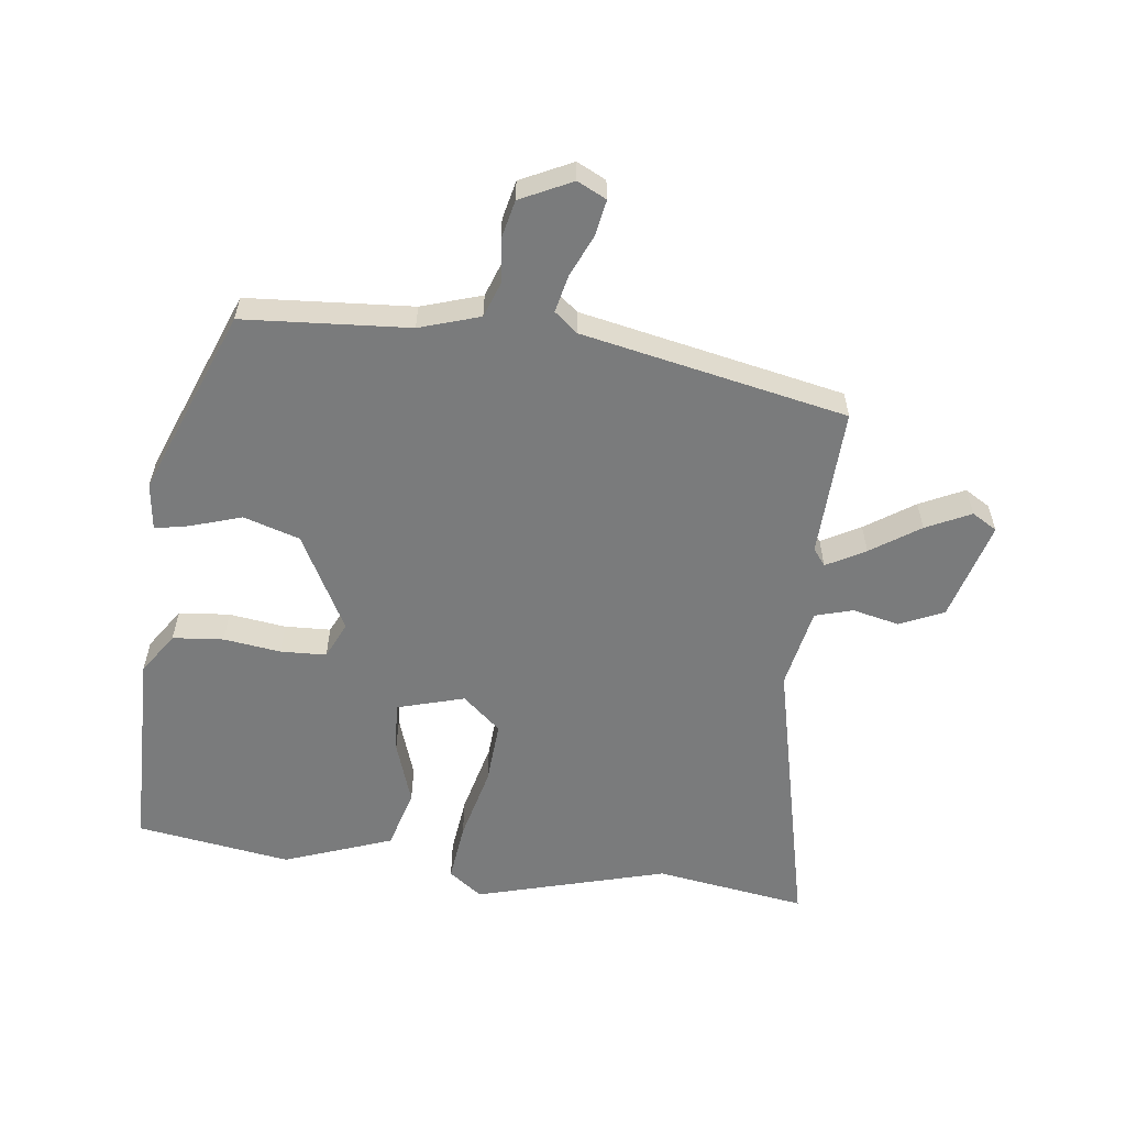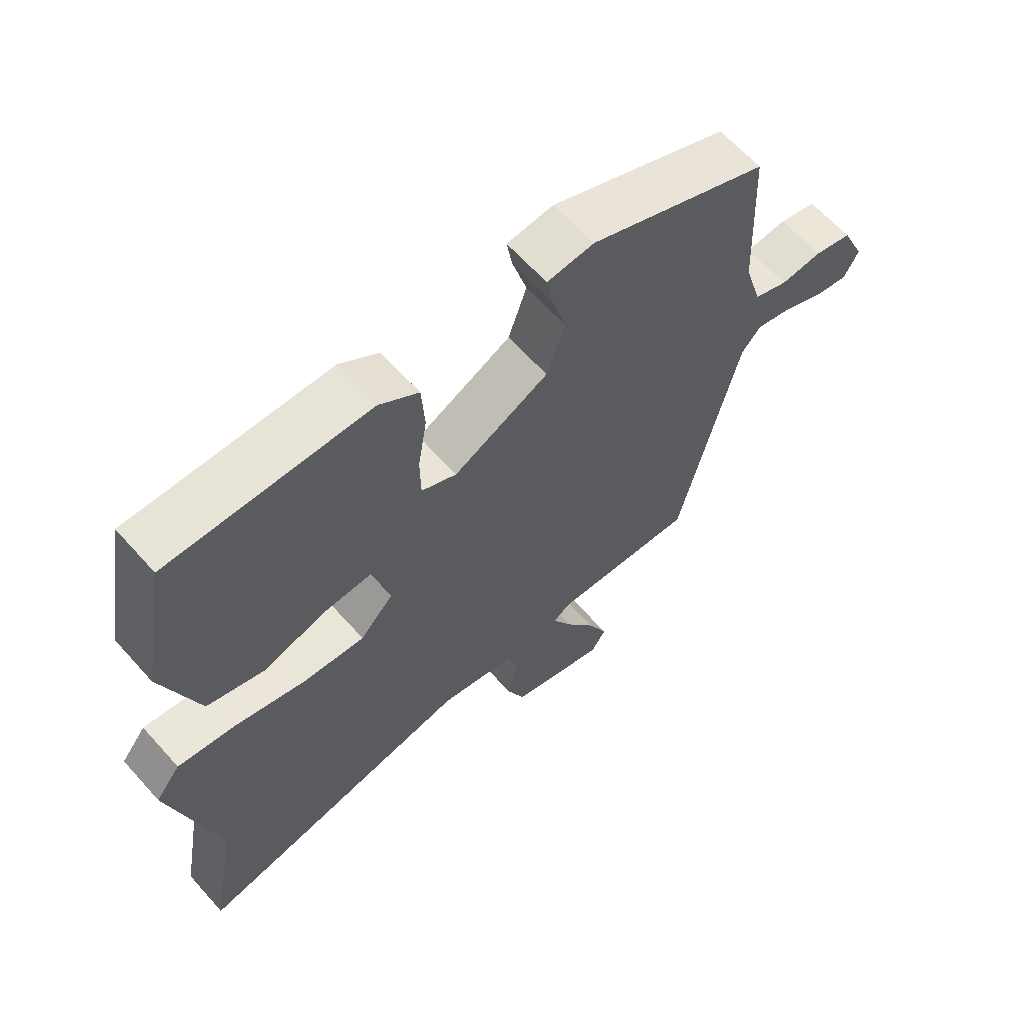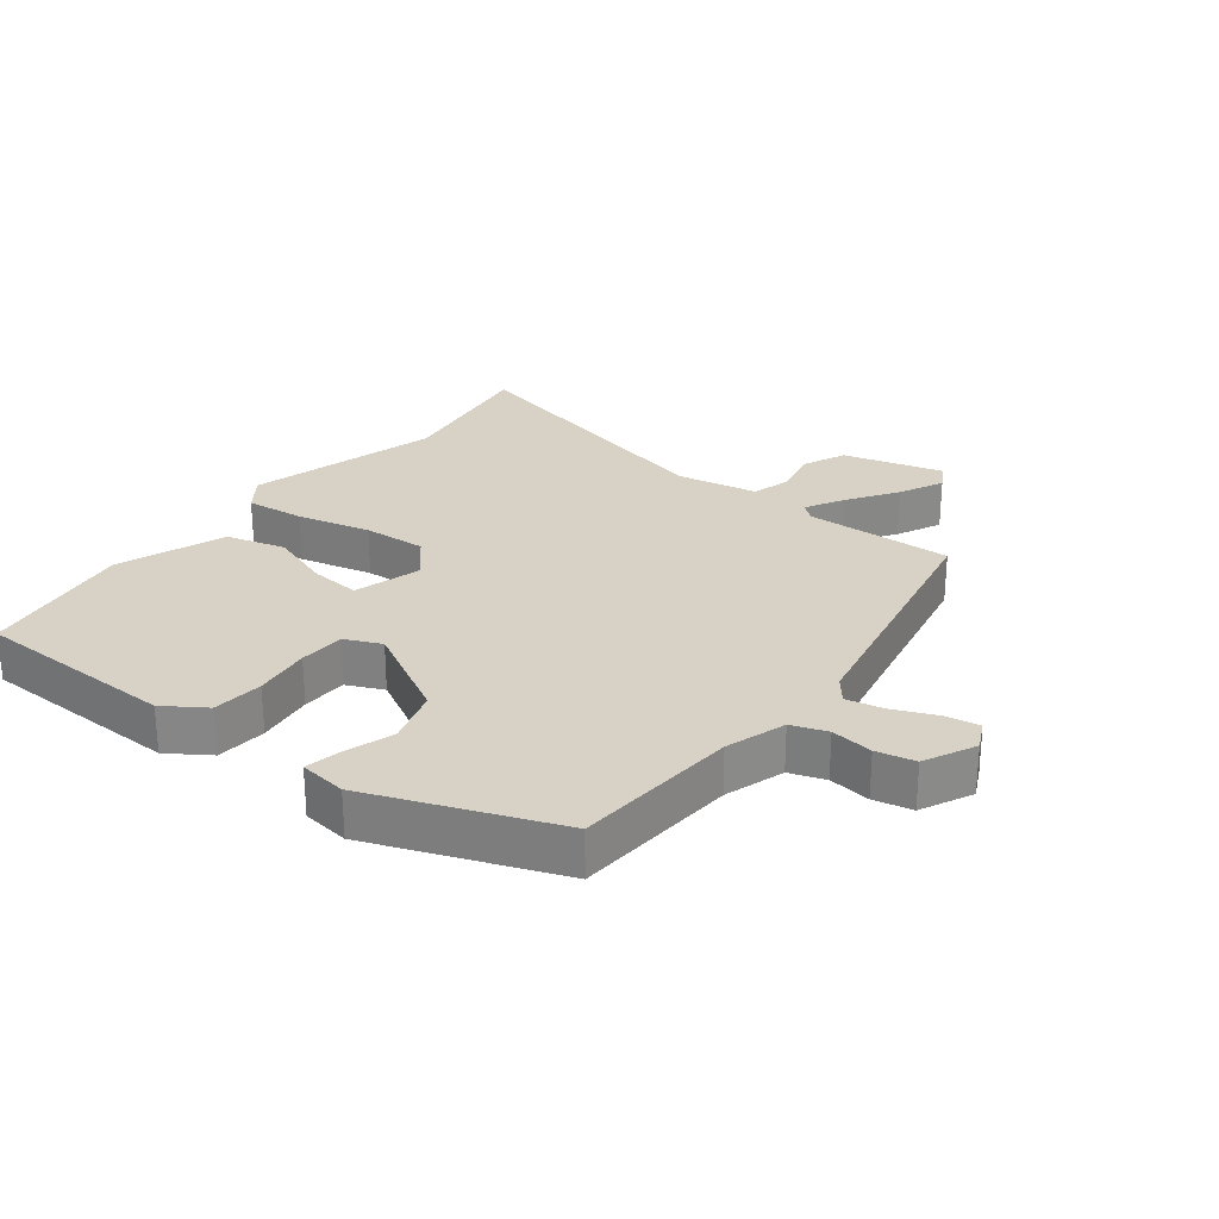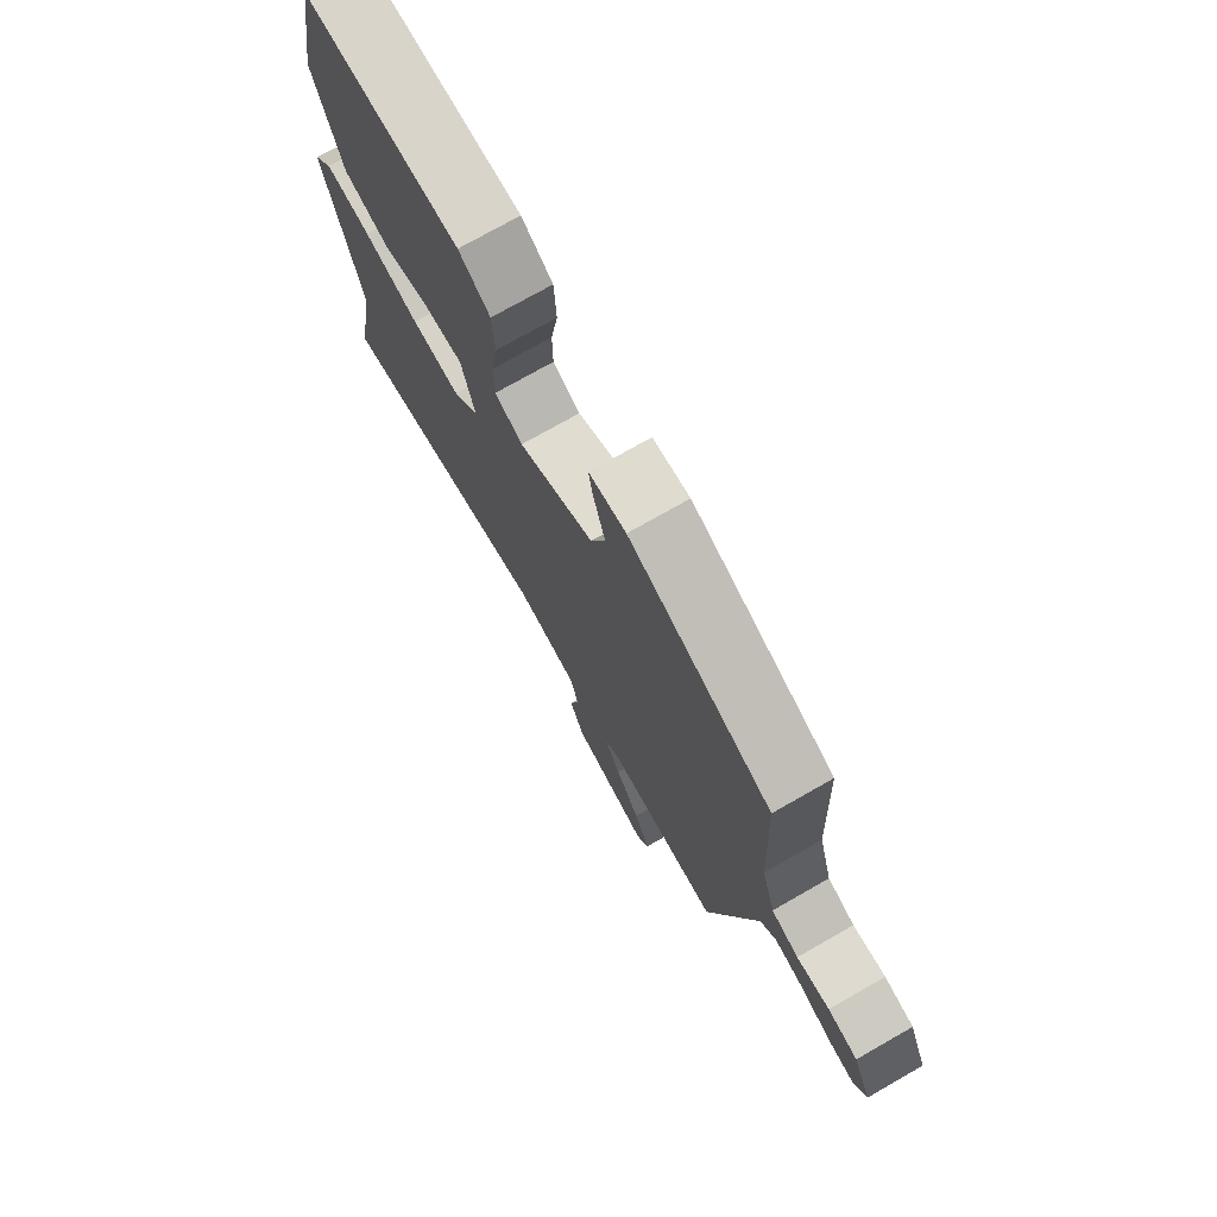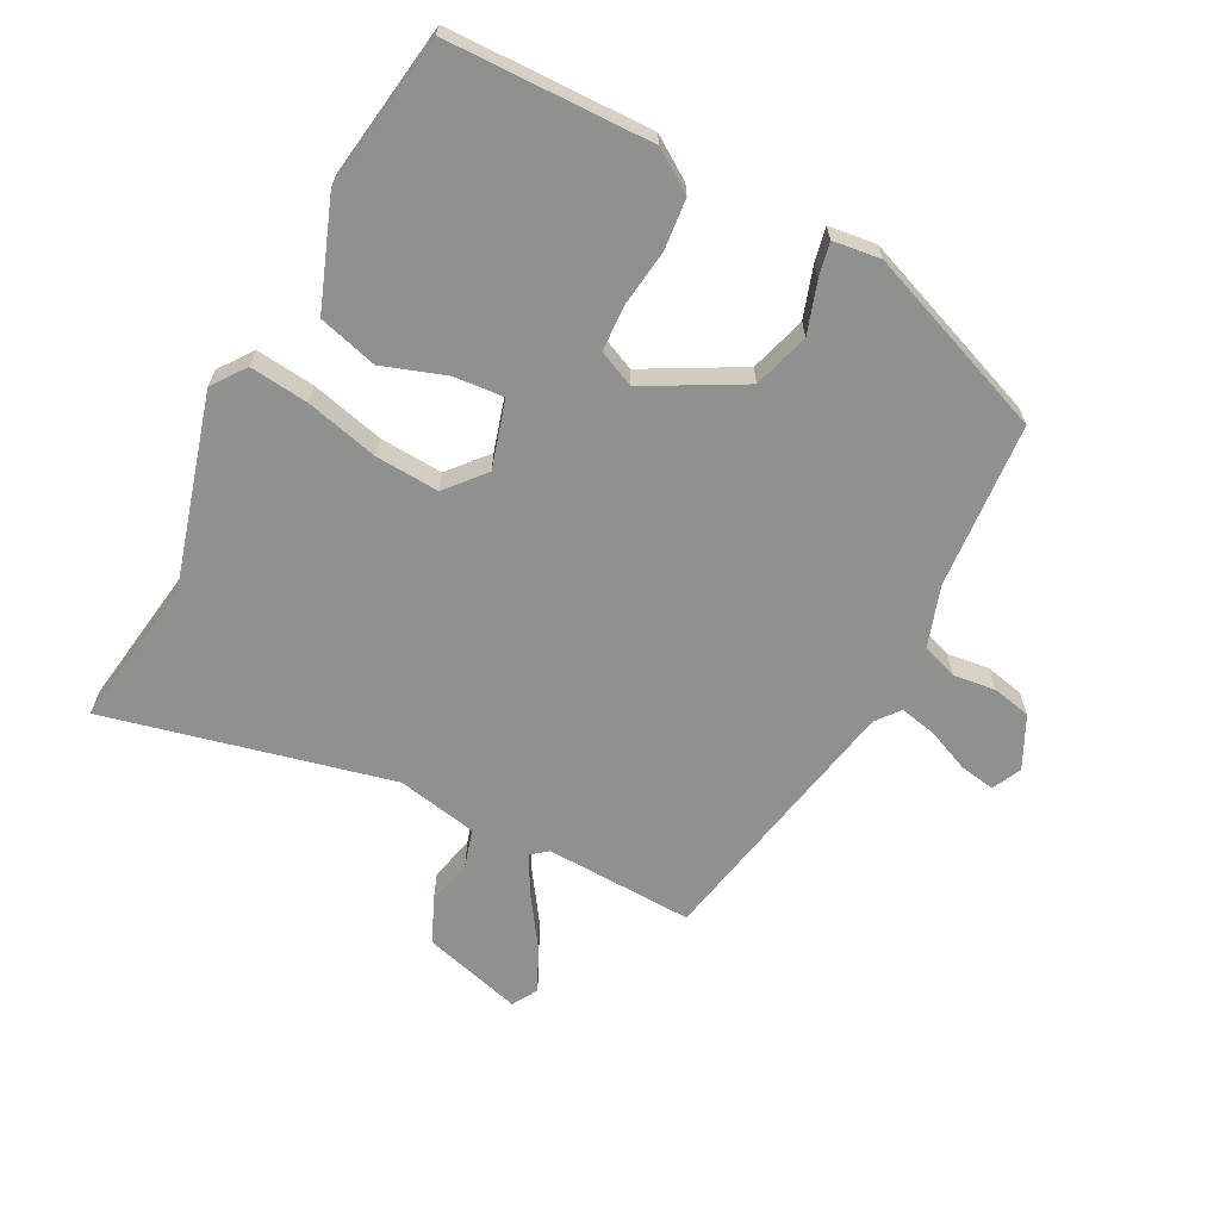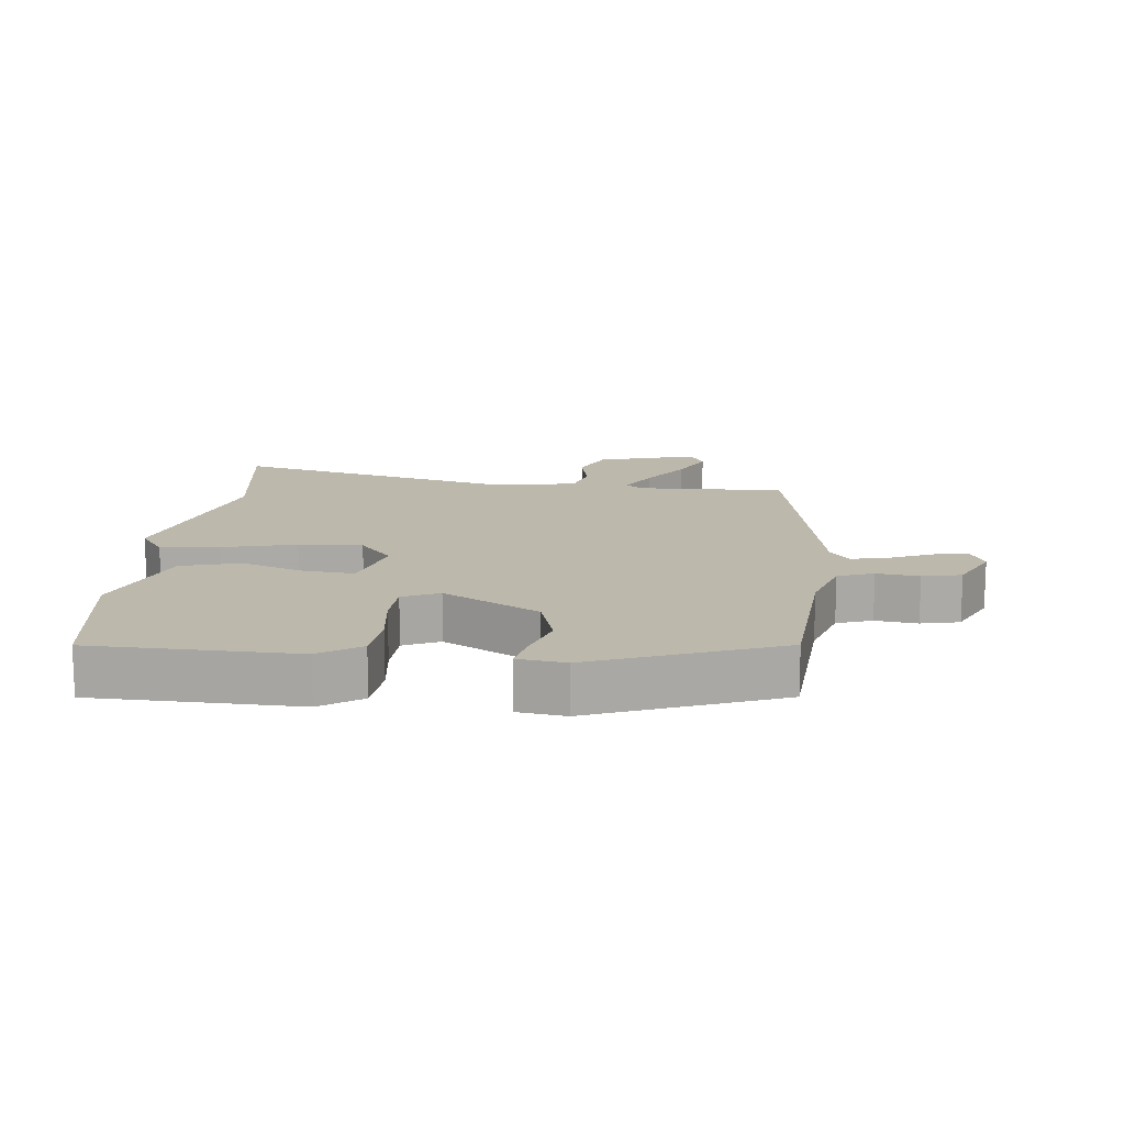
<metadata>
{"format":"obj","ext":"obj","renderer":"f3d","projection":"perspective","resolution":1024,"background":"white","views":[{"elev":-58.3,"azim":84.4,"up":"+Y"},{"elev":63.4,"azim":-41.7,"up":"+Z"},{"elev":27.3,"azim":39.6,"up":"+Y"},{"elev":74.3,"azim":60.3,"up":"+Z"},{"elev":-65.5,"azim":-25.7,"up":"+Y"},{"elev":14.7,"azim":7.9,"up":"+Y"}]}
</metadata>
<code>
v -0.514 0.07 -0.577
v -0.473 0.07 -0.347
v -0.546 0.07 -0.054
v -0.507 0.07 -0.004
v -0.417 0.07 -0.017
v -0.306 0.07 -0.048
v -0.209 0.07 -0.057
v -0.157 0.07 0
v -0.184 0.07 0.104
v -0.261 0.07 0.1
v -0.358 0.07 0.07
v -0.448 0.07 0.098
v -0.504 0.07 0.265
v -0.462 0.07 0.5
v -0.15 0.07 0.496
v -0.088 0.07 0.452
v -0.083 0.07 0.374
v -0.097 0.07 0.287
v -0.096 0.07 0.217
v -0.041 0.07 0.19
v 0.108 0.07 0.265
v 0.137 0.07 0.35
v 0.114 0.07 0.429
v 0.105 0.07 0.481
v 0.178 0.07 0.488
v 0.459 0.07 0.37
v 0.47 0.07 0.116
v 0.497 0.07 0.023
v 0.551 0.07 0.002
v 0.616 0.07 0.008
v 0.675 0.07 -0.007
v 0.711 0.07 -0.087
v 0.688 0.07 -0.131
v 0.634 0.07 -0.12
v 0.57 0.07 -0.09
v 0.514 0.07 -0.076
v 0.484 0.07 -0.111
v 0.391 0.07 -0.513
v 0.164 0.07 -0.498
v 0.138 0.07 -0.517
v 0.169 0.07 -0.577
v 0.217 0.07 -0.653
v 0.248 0.07 -0.722
v 0.224 0.07 -0.76
v 0.073 0.07 -0.713
v 0.045 0.07 -0.645
v 0.063 0.07 -0.574
v 0.048 0.07 -0.516
v -0.075 0.07 -0.488
v -0.514 0 -0.577
v -0.473 0 -0.347
v -0.546 0 -0.054
v -0.507 0 -0.004
v -0.417 0 -0.017
v -0.306 0 -0.048
v -0.209 0 -0.057
v -0.157 0 0
v -0.184 0 0.104
v -0.261 0 0.1
v -0.358 0 0.07
v -0.448 0 0.098
v -0.504 0 0.265
v -0.462 0 0.5
v -0.15 0 0.496
v -0.088 0 0.452
v -0.083 0 0.374
v -0.097 0 0.287
v -0.096 0 0.217
v -0.041 0 0.19
v 0.108 0 0.265
v 0.137 0 0.35
v 0.114 0 0.429
v 0.105 0 0.481
v 0.178 0 0.488
v 0.459 0 0.37
v 0.47 0 0.116
v 0.497 0 0.023
v 0.551 0 0.002
v 0.616 0 0.008
v 0.675 0 -0.007
v 0.711 0 -0.087
v 0.688 0 -0.131
v 0.634 0 -0.12
v 0.57 0 -0.09
v 0.514 0 -0.076
v 0.484 0 -0.111
v 0.391 0 -0.513
v 0.164 0 -0.498
v 0.138 0 -0.517
v 0.169 0 -0.577
v 0.217 0 -0.653
v 0.248 0 -0.722
v 0.224 0 -0.76
v 0.073 0 -0.713
v 0.045 0 -0.645
v 0.063 0 -0.574
v 0.048 0 -0.516
v -0.075 0 -0.488
f 45 46 47
f 44 45 47
f 43 44 47
f 42 43 47
f 41 42 47
f 40 41 47 48
f 39 40 48 49
f 37 38 39
f 33 34 35
f 32 33 35
f 31 32 35
f 30 31 35
f 29 30 35
f 28 29 35 36
f 27 28 36 37
f 25 26 27
f 24 25 27
f 23 24 27
f 22 23 27
f 37 39 49
f 27 37 49
f 22 27 49
f 21 22 49
f 16 17 18
f 15 16 18
f 14 15 18
f 13 14 18
f 12 13 18
f 11 12 18
f 10 11 18
f 9 10 18 19
f 8 9 19 20
f 4 5 6
f 3 4 6
f 2 3 6
f 2 6 7
f 1 2 7 8
f 8 20 21 49
f 1 8 49
f 96 95 94
f 96 94 93
f 96 93 92
f 96 92 91
f 96 91 90
f 97 96 90 89
f 98 97 89 88
f 88 87 86
f 84 83 82
f 84 82 81
f 84 81 80
f 84 80 79
f 84 79 78
f 85 84 78 77
f 86 85 77 76
f 76 75 74
f 76 74 73
f 76 73 72
f 76 72 71
f 98 88 86
f 98 86 76
f 98 76 71
f 98 71 70
f 67 66 65
f 67 65 64
f 67 64 63
f 67 63 62
f 67 62 61
f 67 61 60
f 67 60 59
f 68 67 59 58
f 69 68 58 57
f 55 54 53
f 55 53 52
f 55 52 51
f 56 55 51
f 57 56 51 50
f 98 70 69 57
f 98 57 50
f 1 50 51 2
f 2 51 52 3
f 3 52 53 4
f 4 53 54 5
f 5 54 55 6
f 6 55 56 7
f 7 56 57 8
f 8 57 58 9
f 9 58 59 10
f 10 59 60 11
f 11 60 61 12
f 12 61 62 13
f 13 62 63 14
f 14 63 64 15
f 15 64 65 16
f 16 65 66 17
f 17 66 67 18
f 18 67 68 19
f 19 68 69 20
f 20 69 70 21
f 21 70 71 22
f 22 71 72 23
f 23 72 73 24
f 24 73 74 25
f 25 74 75 26
f 26 75 76 27
f 27 76 77 28
f 28 77 78 29
f 29 78 79 30
f 30 79 80 31
f 31 80 81 32
f 32 81 82 33
f 33 82 83 34
f 34 83 84 35
f 35 84 85 36
f 36 85 86 37
f 37 86 87 38
f 38 87 88 39
f 39 88 89 40
f 40 89 90 41
f 41 90 91 42
f 42 91 92 43
f 43 92 93 44
f 44 93 94 45
f 45 94 95 46
f 46 95 96 47
f 47 96 97 48
f 48 97 98 49
f 49 98 50 1

</code>
